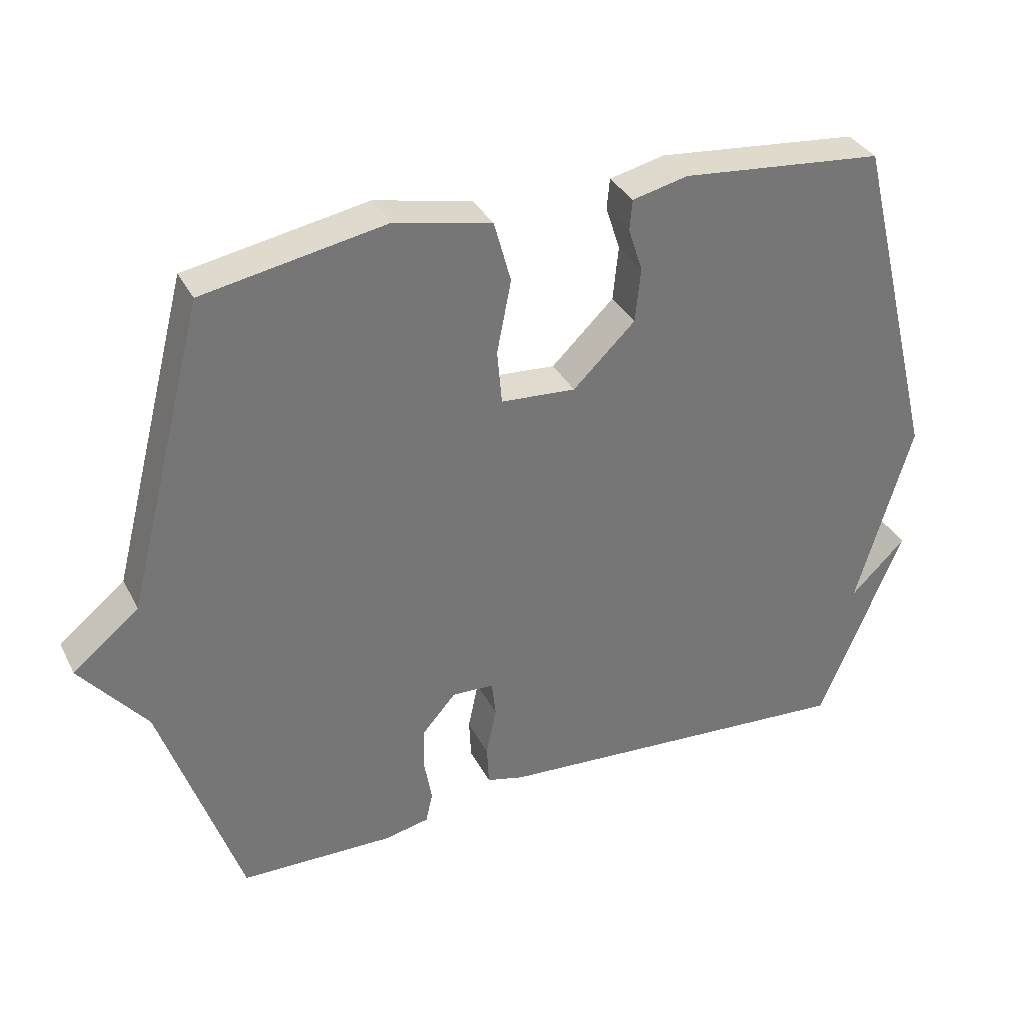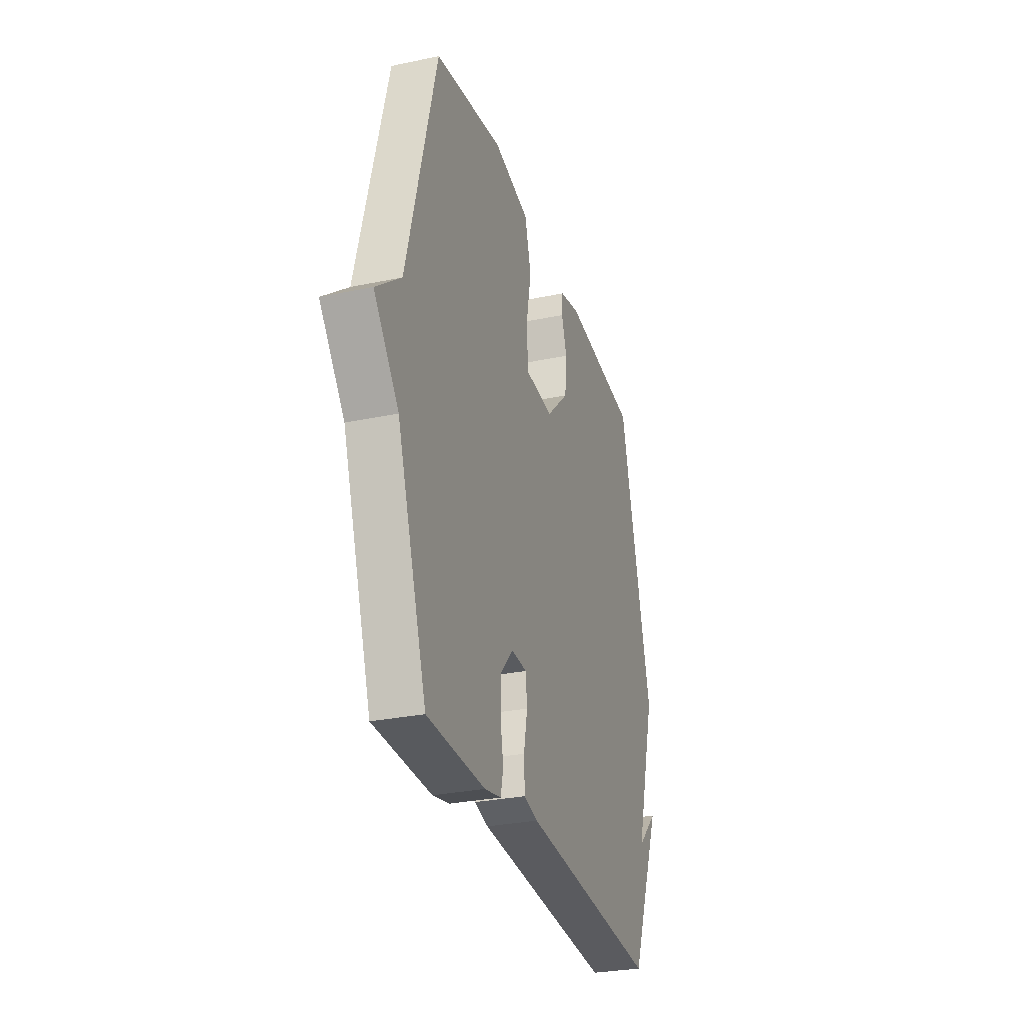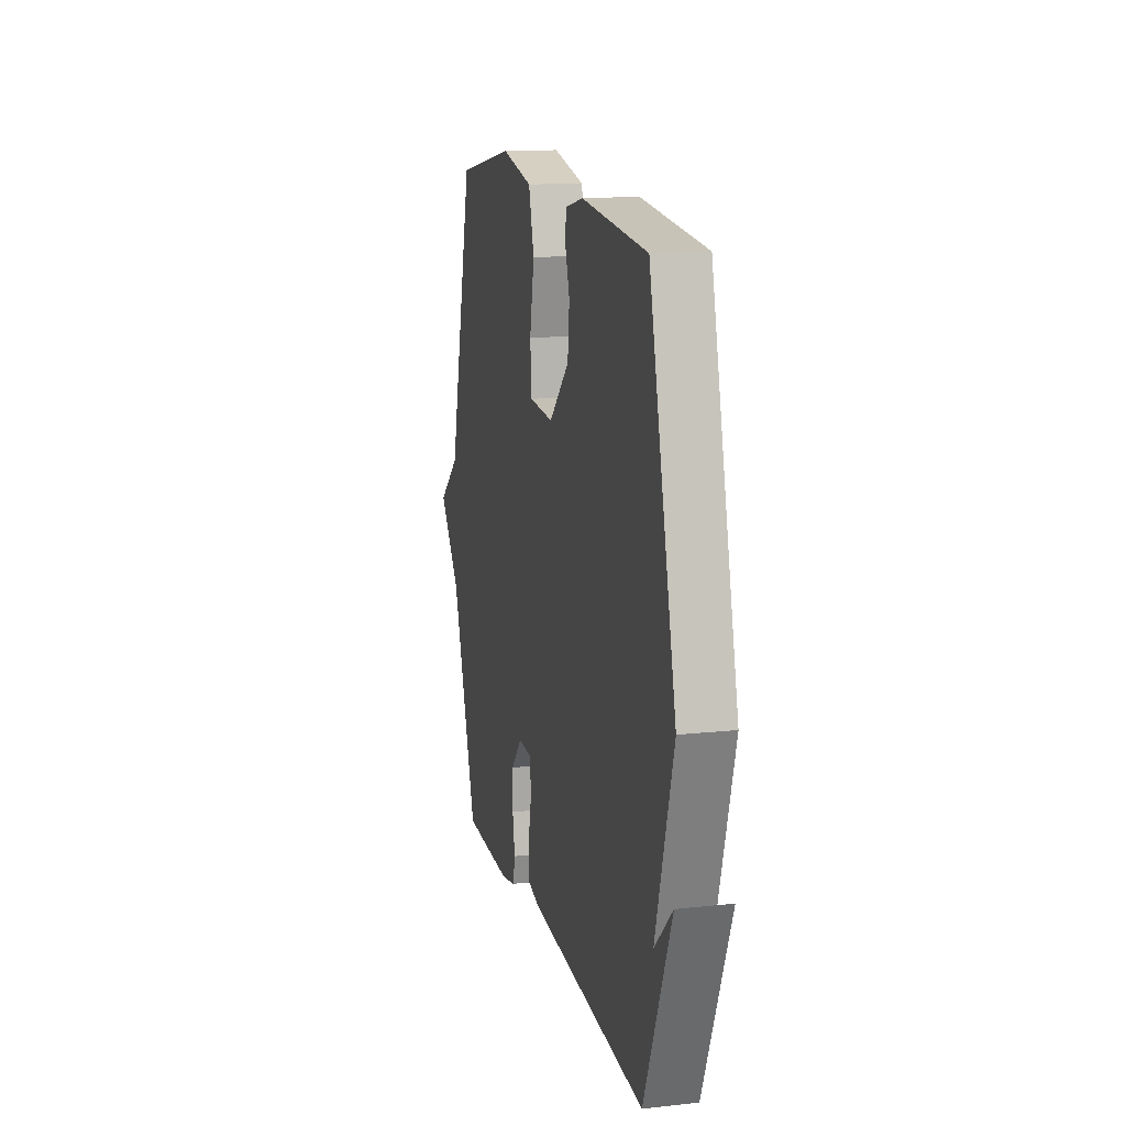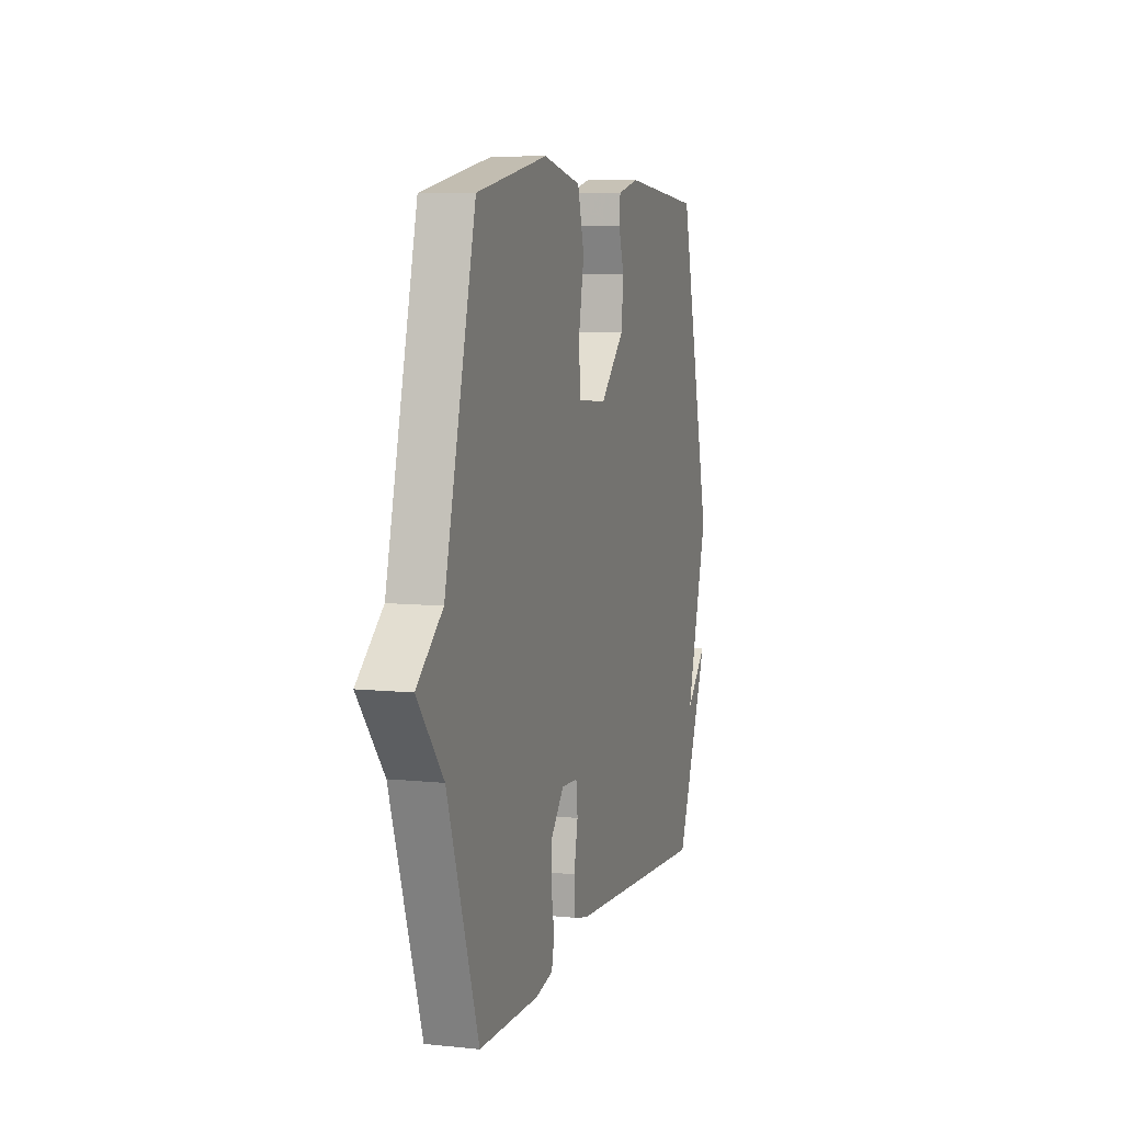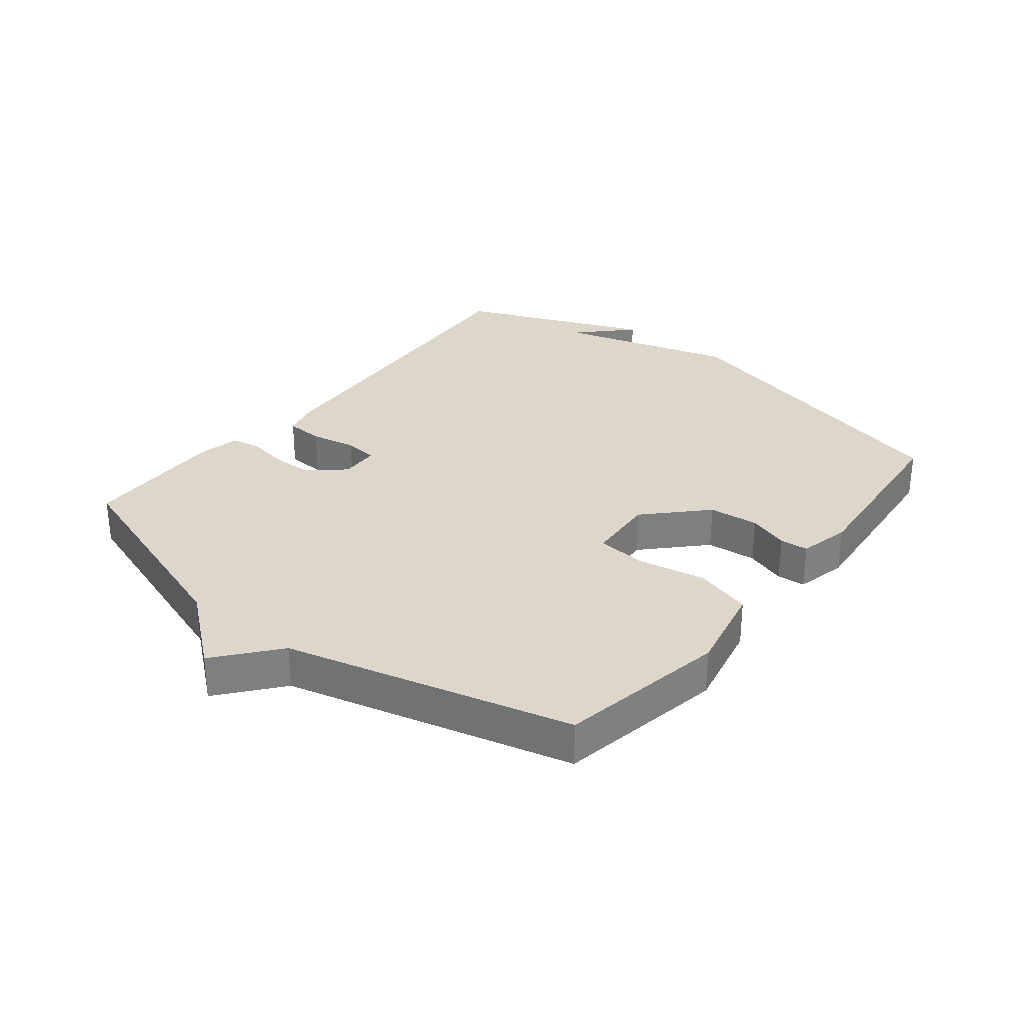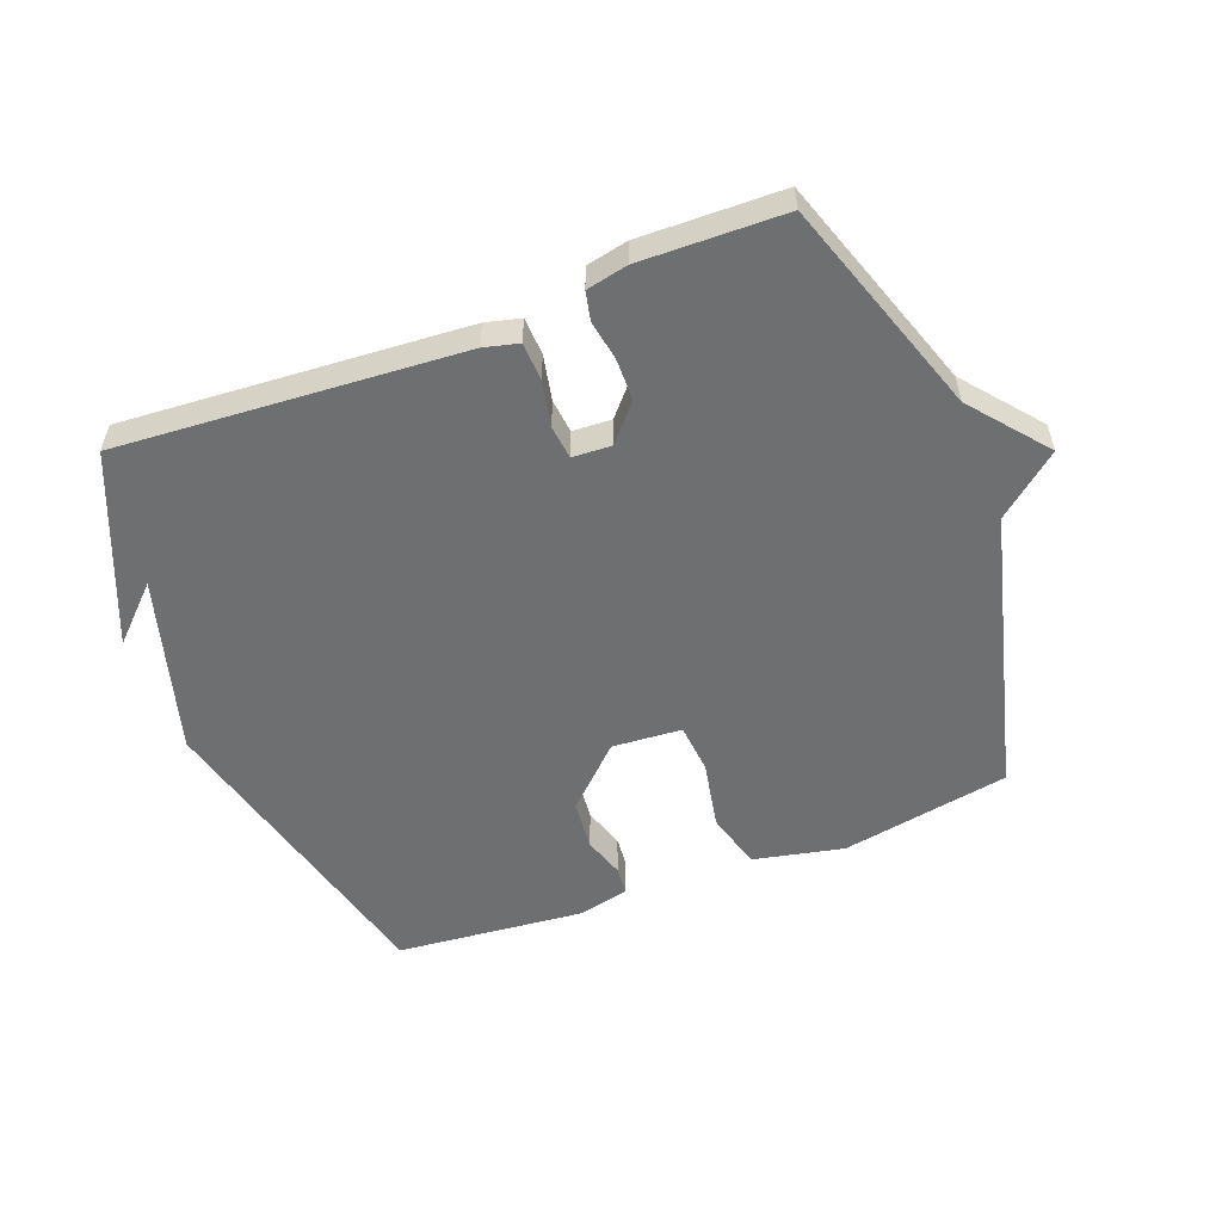
<metadata>
{"format":"obj","ext":"obj","renderer":"f3d","projection":"perspective","resolution":1024,"background":"white","views":[{"elev":34.6,"azim":-24.1,"up":"+Z"},{"elev":-29.3,"azim":-72.7,"up":"+Z"},{"elev":14.2,"azim":76.6,"up":"+Z"},{"elev":7.5,"azim":-73.4,"up":"+Z"},{"elev":30.7,"azim":-51.4,"up":"+Y"},{"elev":-54.6,"azim":-159.0,"up":"+Y"}]}
</metadata>
<code>
v 0.5 0.07 0.5
v 0.625 0.07 -0.001
v 0.543 0.07 -0.281
v 0.625 0.07 -0.201
v 0.5 0.07 -0.5
v -0.045 0.07 -0.462
v -0.1 0.07 -0.448
v -0.103 0.07 -0.388
v -0.088 0.07 -0.315
v -0.094 0.07 -0.261
v -0.156 0.07 -0.258
v -0.206 0.07 -0.315
v -0.207 0.07 -0.382
v -0.196 0.07 -0.445
v -0.206 0.07 -0.491
v -0.272 0.07 -0.505
v -0.5 0.07 -0.5
v -0.617 0.07 -0.154
v -0.715 0.07 -0.034
v -0.617 0.07 0.046
v -0.5 0.07 0.5
v -0.231 0.07 0.549
v -0.087 0.07 0.518
v -0.062 0.07 0.427
v -0.083 0.07 0.319
v -0.076 0.07 0.239
v 0.035 0.07 0.231
v 0.127 0.07 0.32
v 0.135 0.07 0.4
v 0.114 0.07 0.465
v 0.118 0.07 0.51
v 0.2 0.07 0.529
v 0.5 0 0.5
v 0.625 0 -0.001
v 0.543 0 -0.281
v 0.625 0 -0.201
v 0.5 0 -0.5
v -0.045 0 -0.462
v -0.1 0 -0.448
v -0.103 0 -0.388
v -0.088 0 -0.315
v -0.094 0 -0.261
v -0.156 0 -0.258
v -0.206 0 -0.315
v -0.207 0 -0.382
v -0.196 0 -0.445
v -0.206 0 -0.491
v -0.272 0 -0.505
v -0.5 0 -0.5
v -0.617 0 -0.154
v -0.715 0 -0.034
v -0.617 0 0.046
v -0.5 0 0.5
v -0.231 0 0.549
v -0.087 0 0.518
v -0.062 0 0.427
v -0.083 0 0.319
v -0.076 0 0.239
v 0.035 0 0.231
v 0.127 0 0.32
v 0.135 0 0.4
v 0.114 0 0.465
v 0.118 0 0.51
v 0.2 0 0.529
f 1 2 3
f 32 1 3
f 31 32 3
f 30 31 3
f 29 30 3
f 28 29 3
f 27 28 3
f 26 27 3
f 23 24 25
f 22 23 25
f 21 22 25
f 20 21 25
f 20 25 26
f 19 20 26
f 18 19 26
f 16 17 18
f 15 16 18
f 14 15 18
f 13 14 18
f 12 13 18
f 11 12 18 26
f 10 11 26 3
f 7 8 9
f 6 7 9
f 5 6 9
f 5 9 10 3
f 3 4 5
f 35 34 33
f 35 33 64
f 35 64 63
f 35 63 62
f 35 62 61
f 35 61 60
f 35 60 59
f 35 59 58
f 57 56 55
f 57 55 54
f 57 54 53
f 57 53 52
f 58 57 52
f 58 52 51
f 58 51 50
f 50 49 48
f 50 48 47
f 50 47 46
f 50 46 45
f 50 45 44
f 58 50 44 43
f 35 58 43 42
f 41 40 39
f 41 39 38
f 41 38 37
f 35 42 41 37
f 37 36 35
f 1 33 34 2
f 2 34 35 3
f 3 35 36 4
f 4 36 37 5
f 5 37 38 6
f 6 38 39 7
f 7 39 40 8
f 8 40 41 9
f 9 41 42 10
f 10 42 43 11
f 11 43 44 12
f 12 44 45 13
f 13 45 46 14
f 14 46 47 15
f 15 47 48 16
f 16 48 49 17
f 17 49 50 18
f 18 50 51 19
f 19 51 52 20
f 20 52 53 21
f 21 53 54 22
f 22 54 55 23
f 23 55 56 24
f 24 56 57 25
f 25 57 58 26
f 26 58 59 27
f 27 59 60 28
f 28 60 61 29
f 29 61 62 30
f 30 62 63 31
f 31 63 64 32
f 32 64 33 1

</code>
